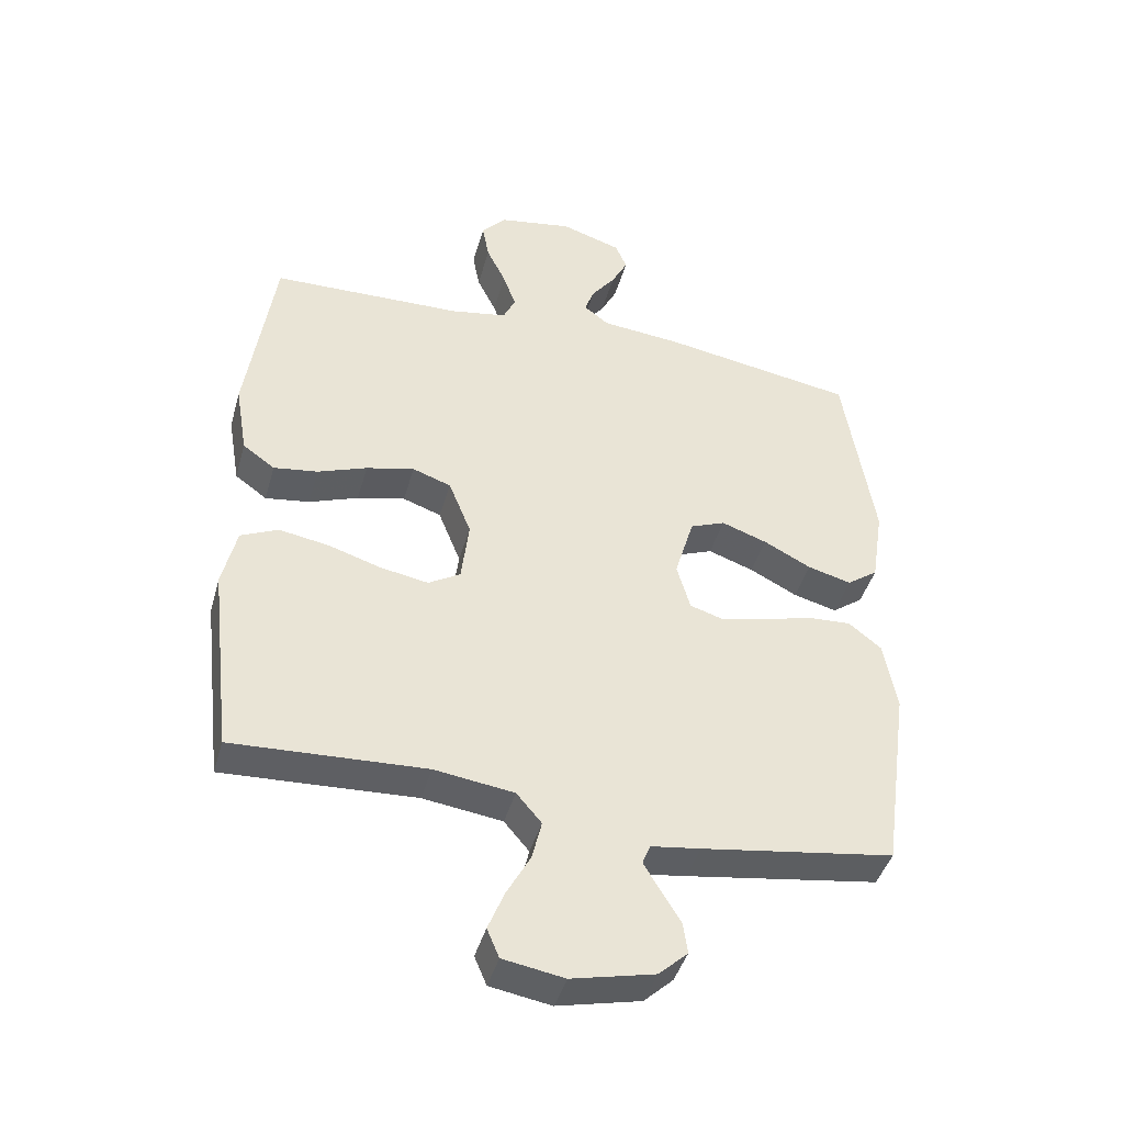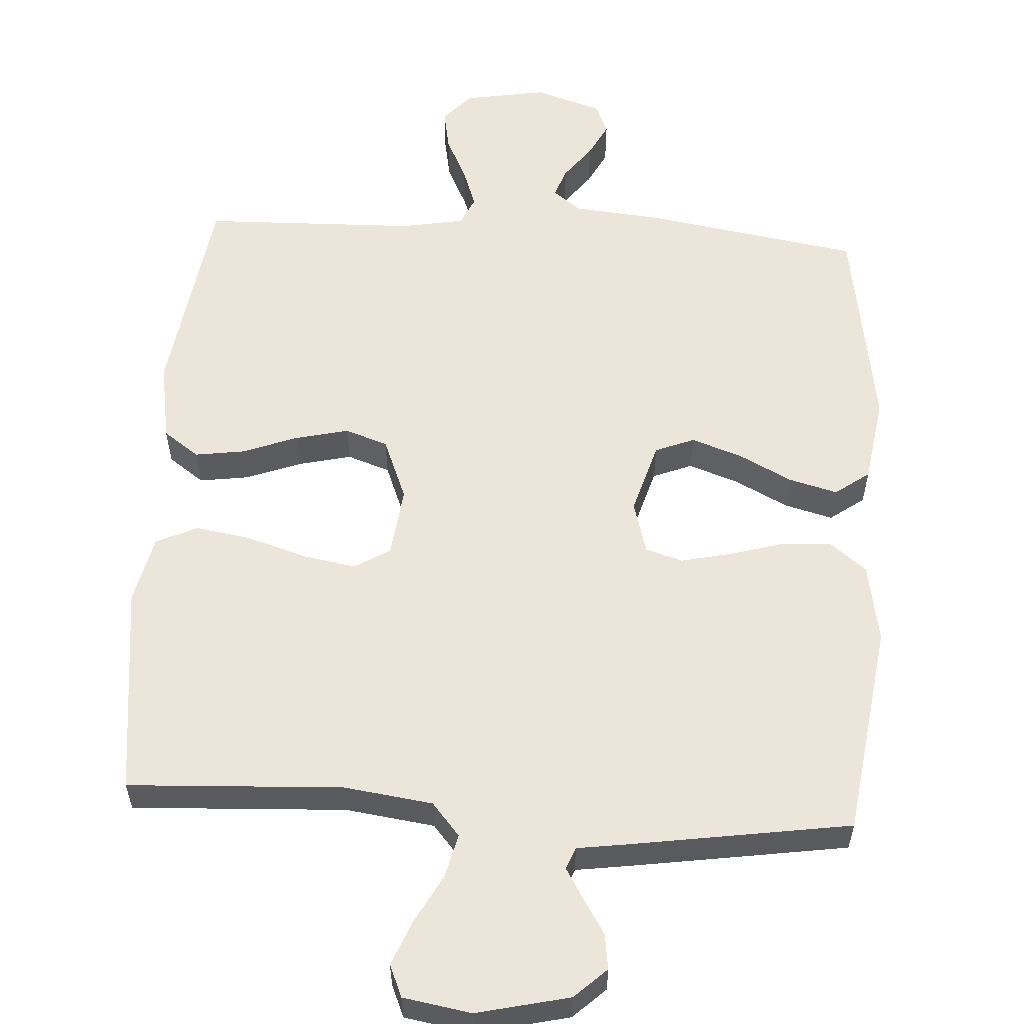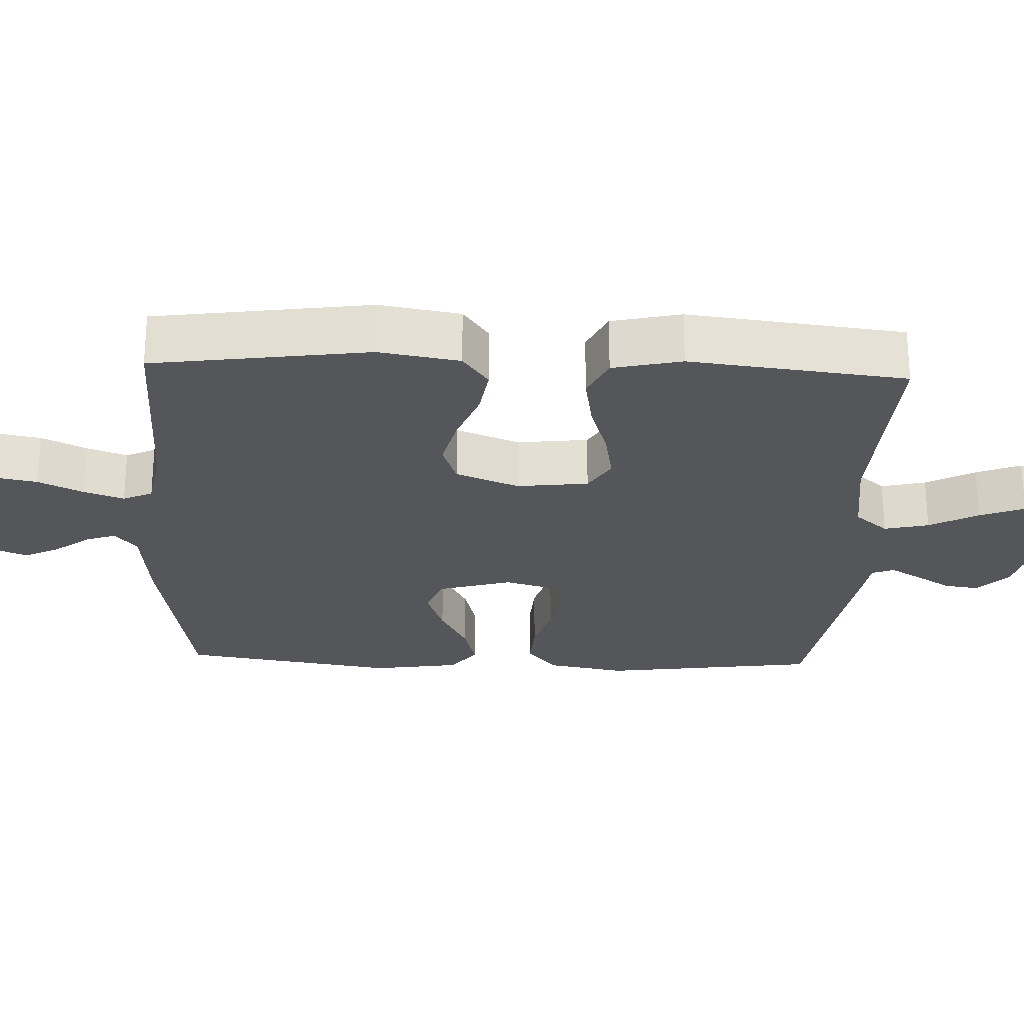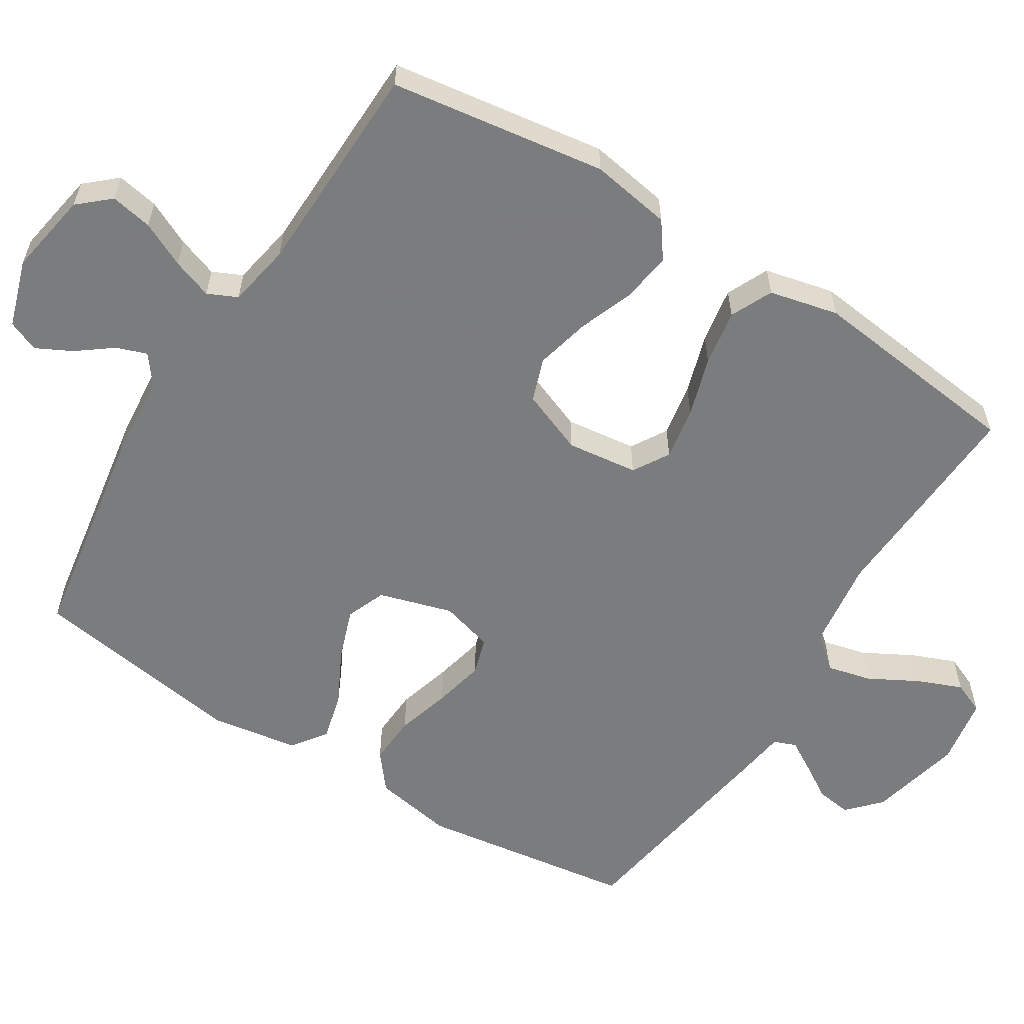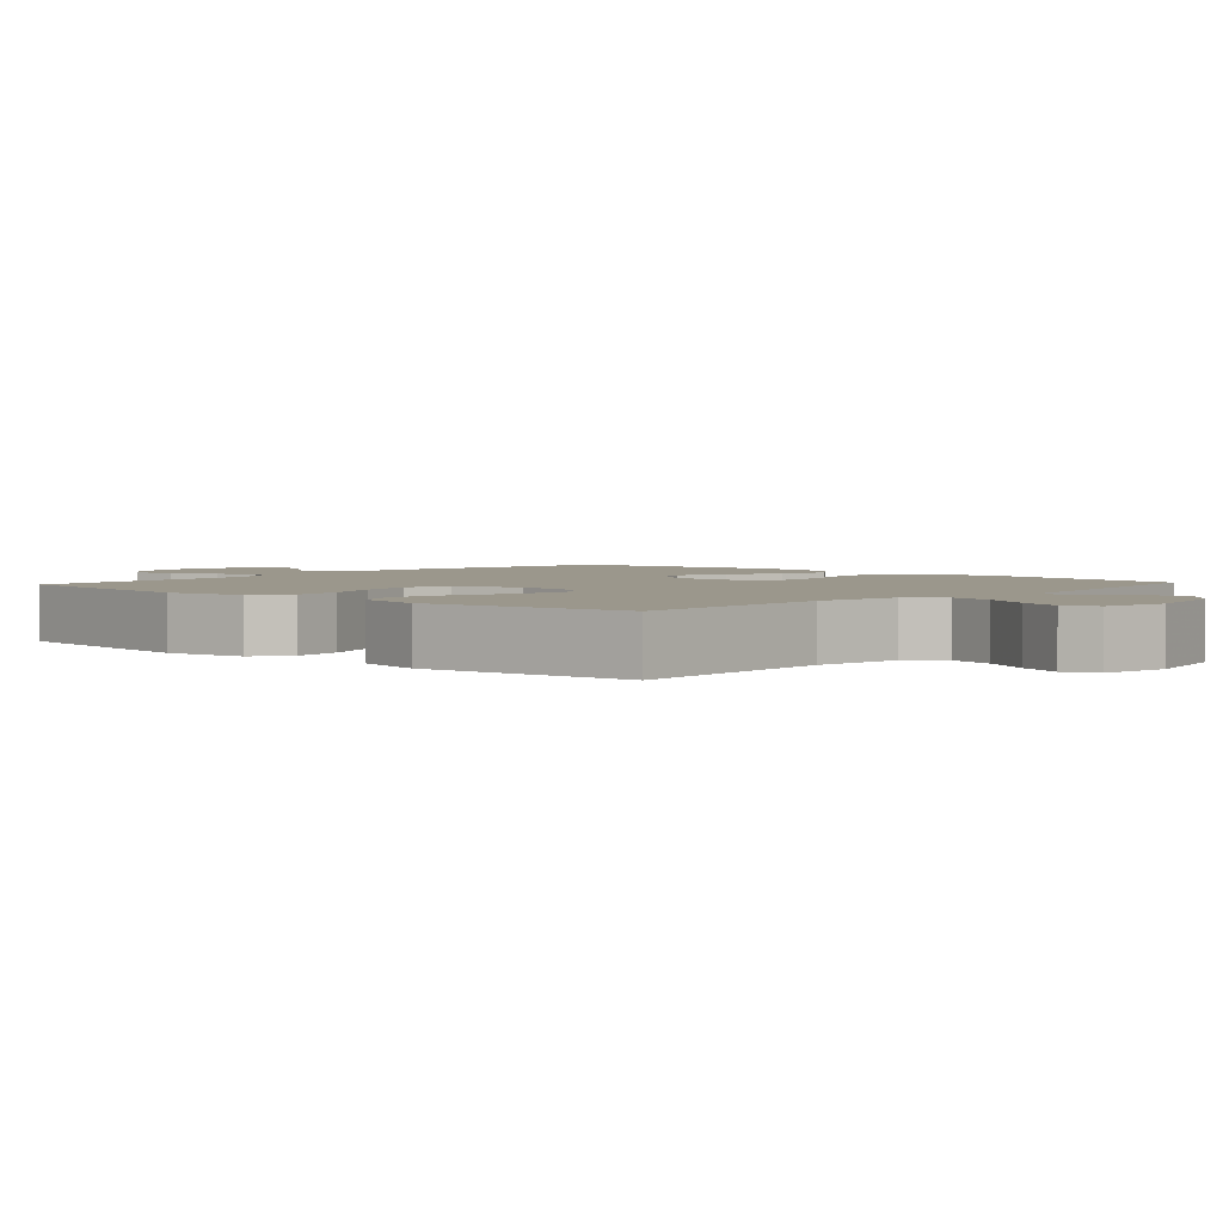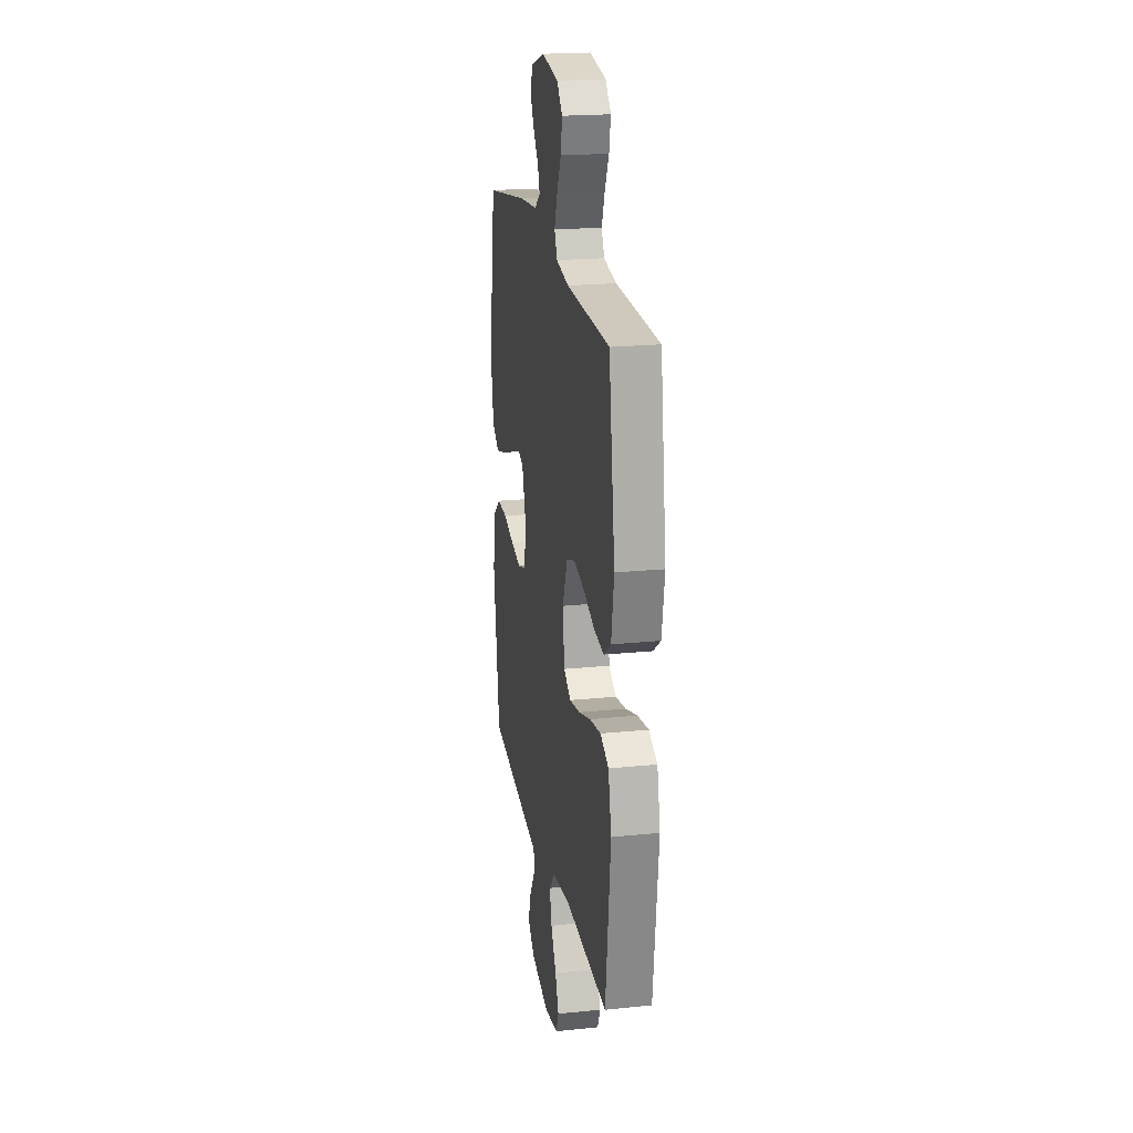
<metadata>
{"format":"obj","ext":"obj","renderer":"f3d","projection":"perspective","resolution":1024,"background":"white","views":[{"elev":-43.1,"azim":164.5,"up":"+Z"},{"elev":57.2,"azim":-176.5,"up":"+Y"},{"elev":-25.4,"azim":87.6,"up":"+Y"},{"elev":-58.6,"azim":58.0,"up":"+Y"},{"elev":2.8,"azim":132.4,"up":"+Y"},{"elev":20.9,"azim":79.6,"up":"+Z"}]}
</metadata>
<code>
v -0.5 0.07 0.5
v -0.2 0.07 0.549
v -0.074 0.07 0.561
v -0.035 0.07 0.591
v -0.05 0.07 0.633
v -0.087 0.07 0.682
v -0.112 0.07 0.731
v -0.094 0.07 0.774
v 0 0.07 0.804
v 0.116 0.07 0.784
v 0.154 0.07 0.741
v 0.143 0.07 0.683
v 0.113 0.07 0.621
v 0.093 0.07 0.565
v 0.112 0.07 0.524
v 0.2 0.07 0.508
v 0.5 0.07 0.5
v 0.543 0.07 0.2
v 0.524 0.07 0.088
v 0.474 0.07 0.052
v 0.405 0.07 0.062
v 0.328 0.07 0.091
v 0.253 0.07 0.109
v 0.193 0.07 0.088
v 0.158 0.07 0
v 0.17 0.07 -0.099
v 0.22 0.07 -0.129
v 0.294 0.07 -0.116
v 0.377 0.07 -0.09
v 0.455 0.07 -0.077
v 0.513 0.07 -0.104
v 0.535 0.07 -0.2
v 0.5 0.07 -0.5
v 0.2 0.07 -0.485
v 0.076 0.07 -0.502
v 0.037 0.07 -0.548
v 0.052 0.07 -0.61
v 0.089 0.07 -0.678
v 0.114 0.07 -0.74
v 0.095 0.07 -0.785
v 0 0.07 -0.801
v -0.129 0.07 -0.771
v -0.174 0.07 -0.729
v -0.167 0.07 -0.68
v -0.136 0.07 -0.63
v -0.111 0.07 -0.588
v -0.123 0.07 -0.557
v -0.2 0.07 -0.546
v -0.5 0.07 -0.5
v -0.542 0.07 -0.2
v -0.522 0.07 -0.089
v -0.471 0.07 -0.048
v -0.402 0.07 -0.052
v -0.326 0.07 -0.074
v -0.255 0.07 -0.09
v -0.203 0.07 -0.074
v -0.182 0.07 0
v -0.212 0.07 0.102
v -0.267 0.07 0.124
v -0.338 0.07 0.099
v -0.412 0.07 0.061
v -0.48 0.07 0.043
v -0.528 0.07 0.078
v -0.547 0.07 0.2
v -0.5 0 0.5
v -0.2 0 0.549
v -0.074 0 0.561
v -0.035 0 0.591
v -0.05 0 0.633
v -0.087 0 0.682
v -0.112 0 0.731
v -0.094 0 0.774
v 0 0 0.804
v 0.116 0 0.784
v 0.154 0 0.741
v 0.143 0 0.683
v 0.113 0 0.621
v 0.093 0 0.565
v 0.112 0 0.524
v 0.2 0 0.508
v 0.5 0 0.5
v 0.543 0 0.2
v 0.524 0 0.088
v 0.474 0 0.052
v 0.405 0 0.062
v 0.328 0 0.091
v 0.253 0 0.109
v 0.193 0 0.088
v 0.158 0 0
v 0.17 0 -0.099
v 0.22 0 -0.129
v 0.294 0 -0.116
v 0.377 0 -0.09
v 0.455 0 -0.077
v 0.513 0 -0.104
v 0.535 0 -0.2
v 0.5 0 -0.5
v 0.2 0 -0.485
v 0.076 0 -0.502
v 0.037 0 -0.548
v 0.052 0 -0.61
v 0.089 0 -0.678
v 0.114 0 -0.74
v 0.095 0 -0.785
v 0 0 -0.801
v -0.129 0 -0.771
v -0.174 0 -0.729
v -0.167 0 -0.68
v -0.136 0 -0.63
v -0.111 0 -0.588
v -0.123 0 -0.557
v -0.2 0 -0.546
v -0.5 0 -0.5
v -0.542 0 -0.2
v -0.522 0 -0.089
v -0.471 0 -0.048
v -0.402 0 -0.052
v -0.326 0 -0.074
v -0.255 0 -0.09
v -0.203 0 -0.074
v -0.182 0 0
v -0.212 0 0.102
v -0.267 0 0.124
v -0.338 0 0.099
v -0.412 0 0.061
v -0.48 0 0.043
v -0.528 0 0.078
v -0.547 0 0.2
f 1 2 3
f 64 1 3
f 63 64 3
f 62 63 3
f 61 62 3
f 60 61 3
f 59 60 3 4
f 58 59 4
f 57 58 4
f 52 53 54
f 51 52 54
f 50 51 54
f 49 50 54
f 48 49 54
f 47 48 54
f 47 54 55
f 46 47 55 56
f 43 44 45
f 42 43 45
f 41 42 45
f 40 41 45
f 39 40 45
f 38 39 45
f 37 38 45
f 36 37 45 46
f 46 56 57
f 36 46 57
f 35 36 57
f 32 33 34
f 31 32 34
f 30 31 34
f 29 30 34
f 28 29 34
f 27 28 34 35
f 20 21 22
f 19 20 22
f 18 19 22
f 17 18 22
f 16 17 22
f 15 16 22 23
f 14 15 23 24
f 11 12 13
f 10 11 13
f 9 10 13
f 8 9 13
f 7 8 13
f 6 7 13
f 5 6 13
f 4 5 13 14
f 14 24 25
f 4 14 25
f 57 4 25
f 26 27 35 57
f 25 26 57
f 67 66 65
f 67 65 128
f 67 128 127
f 67 127 126
f 67 126 125
f 67 125 124
f 68 67 124 123
f 68 123 122
f 68 122 121
f 118 117 116
f 118 116 115
f 118 115 114
f 118 114 113
f 118 113 112
f 118 112 111
f 119 118 111
f 120 119 111 110
f 109 108 107
f 109 107 106
f 109 106 105
f 109 105 104
f 109 104 103
f 109 103 102
f 109 102 101
f 110 109 101 100
f 121 120 110
f 121 110 100
f 121 100 99
f 98 97 96
f 98 96 95
f 98 95 94
f 98 94 93
f 98 93 92
f 99 98 92 91
f 86 85 84
f 86 84 83
f 86 83 82
f 86 82 81
f 86 81 80
f 87 86 80 79
f 88 87 79 78
f 77 76 75
f 77 75 74
f 77 74 73
f 77 73 72
f 77 72 71
f 77 71 70
f 77 70 69
f 78 77 69 68
f 89 88 78
f 89 78 68
f 89 68 121
f 121 99 91 90
f 121 90 89
f 1 65 66 2
f 2 66 67 3
f 3 67 68 4
f 4 68 69 5
f 5 69 70 6
f 6 70 71 7
f 7 71 72 8
f 8 72 73 9
f 9 73 74 10
f 10 74 75 11
f 11 75 76 12
f 12 76 77 13
f 13 77 78 14
f 14 78 79 15
f 15 79 80 16
f 16 80 81 17
f 17 81 82 18
f 18 82 83 19
f 19 83 84 20
f 20 84 85 21
f 21 85 86 22
f 22 86 87 23
f 23 87 88 24
f 24 88 89 25
f 25 89 90 26
f 26 90 91 27
f 27 91 92 28
f 28 92 93 29
f 29 93 94 30
f 30 94 95 31
f 31 95 96 32
f 32 96 97 33
f 33 97 98 34
f 34 98 99 35
f 35 99 100 36
f 36 100 101 37
f 37 101 102 38
f 38 102 103 39
f 39 103 104 40
f 40 104 105 41
f 41 105 106 42
f 42 106 107 43
f 43 107 108 44
f 44 108 109 45
f 45 109 110 46
f 46 110 111 47
f 47 111 112 48
f 48 112 113 49
f 49 113 114 50
f 50 114 115 51
f 51 115 116 52
f 52 116 117 53
f 53 117 118 54
f 54 118 119 55
f 55 119 120 56
f 56 120 121 57
f 57 121 122 58
f 58 122 123 59
f 59 123 124 60
f 60 124 125 61
f 61 125 126 62
f 62 126 127 63
f 63 127 128 64
f 64 128 65 1

</code>
